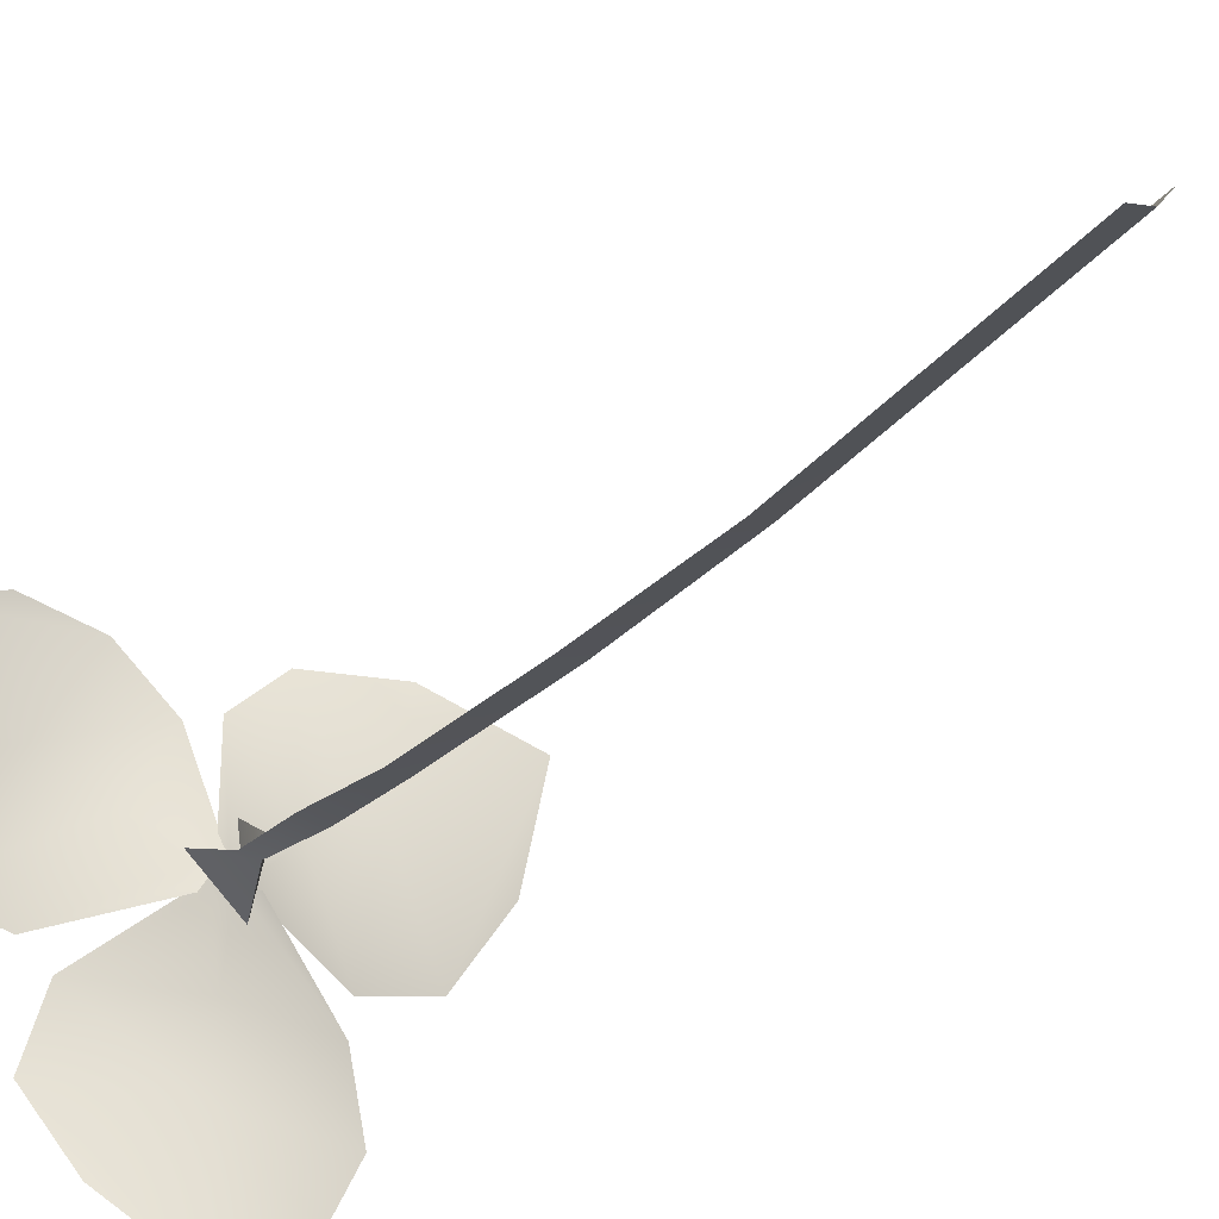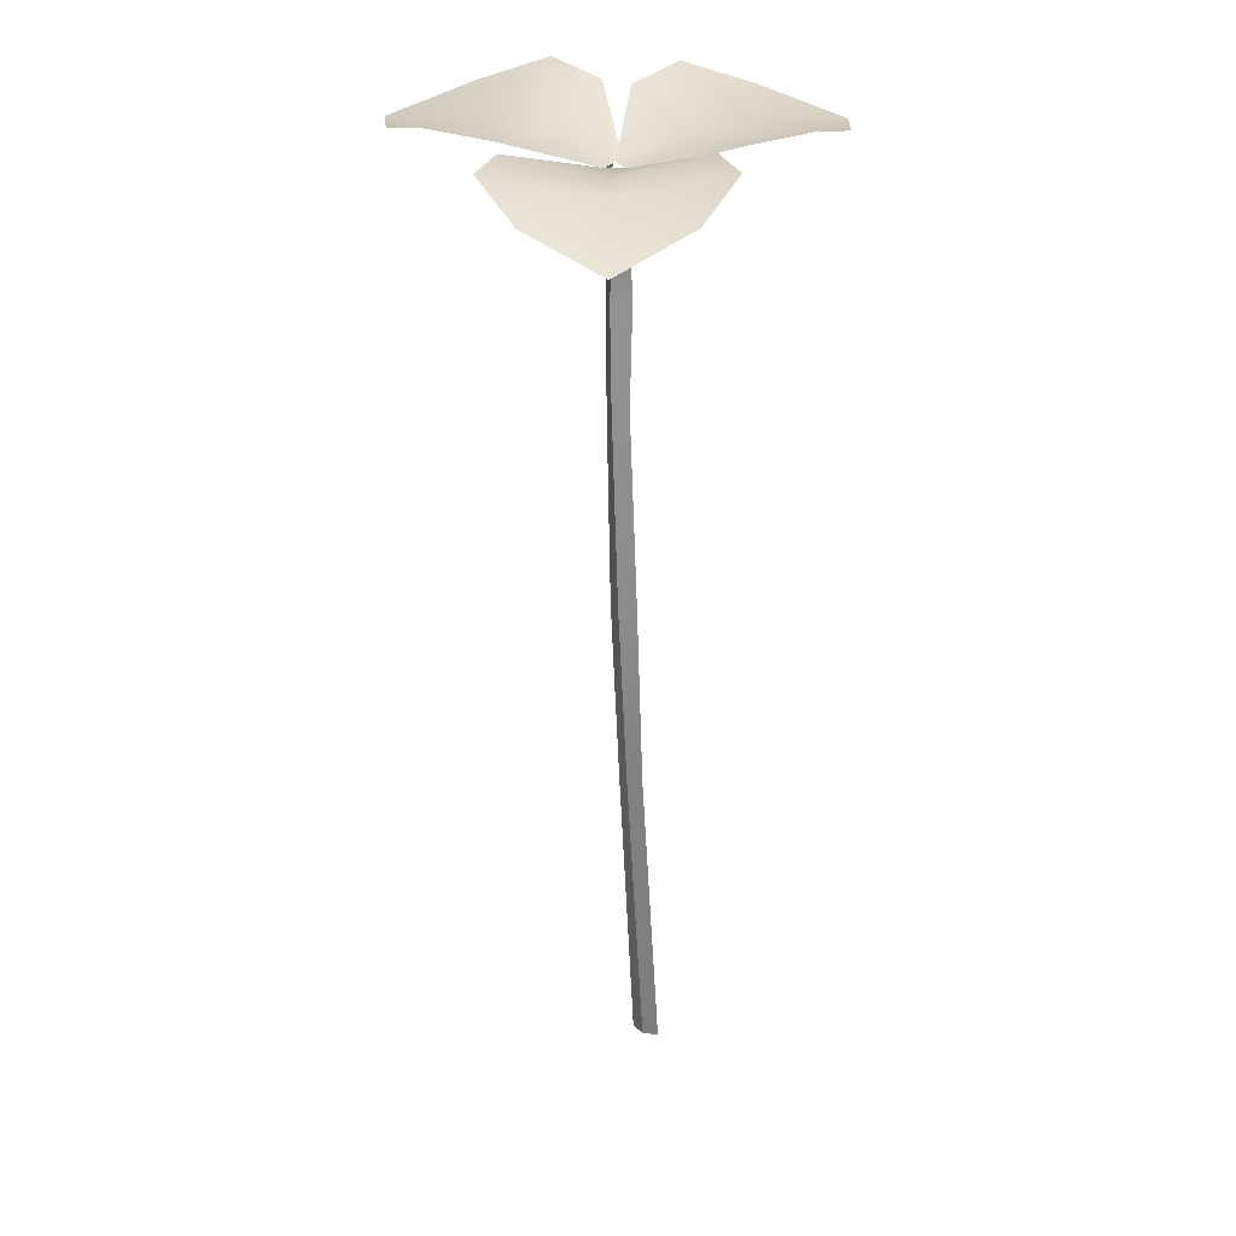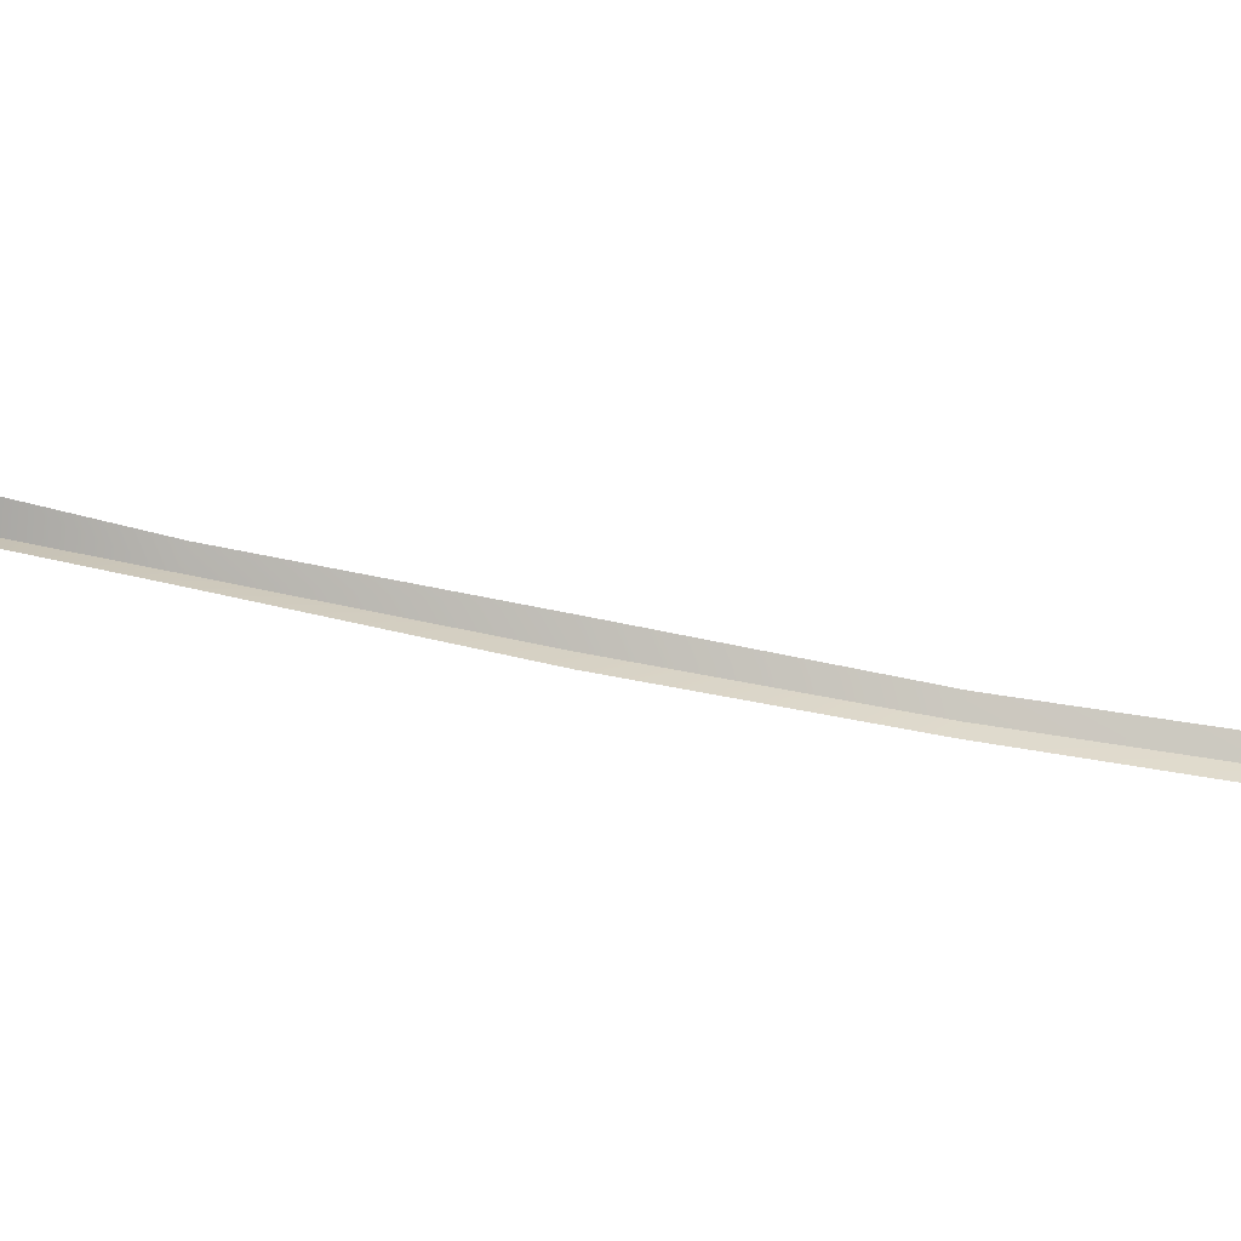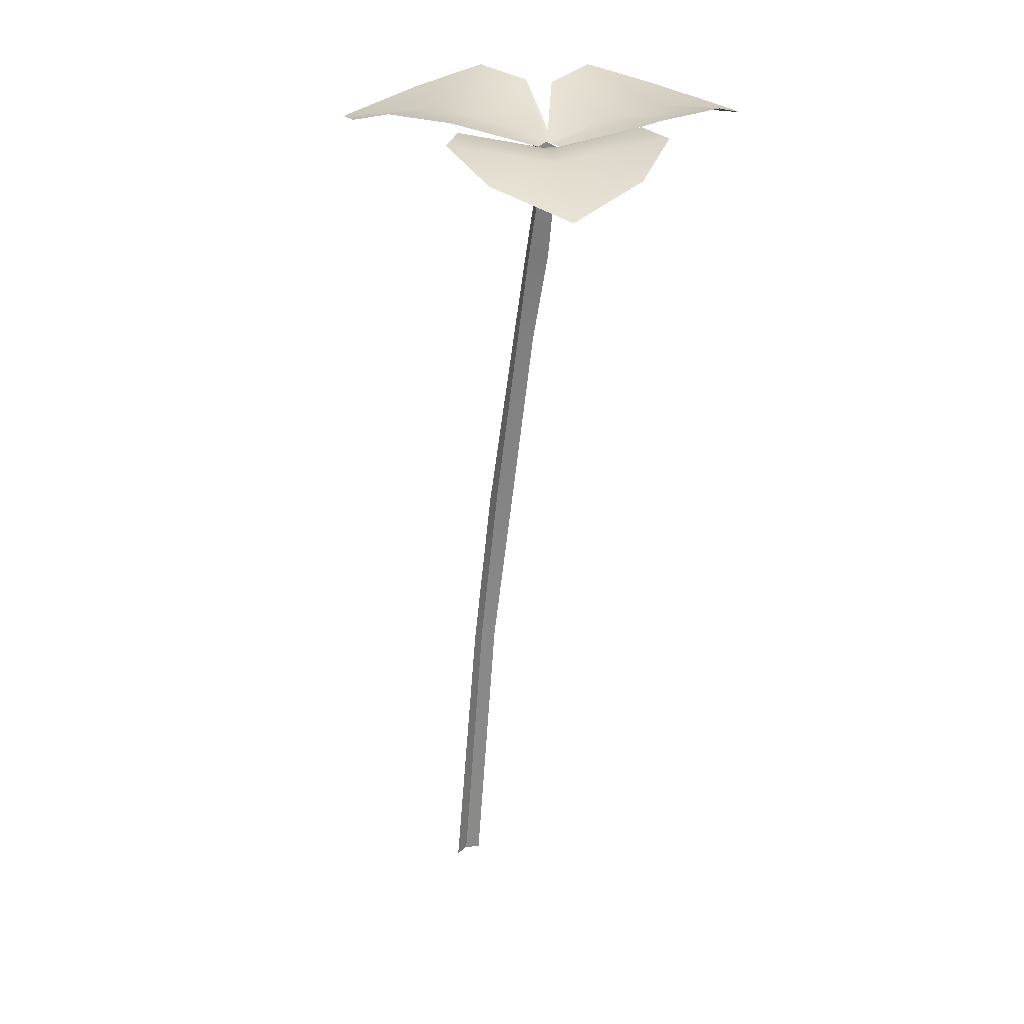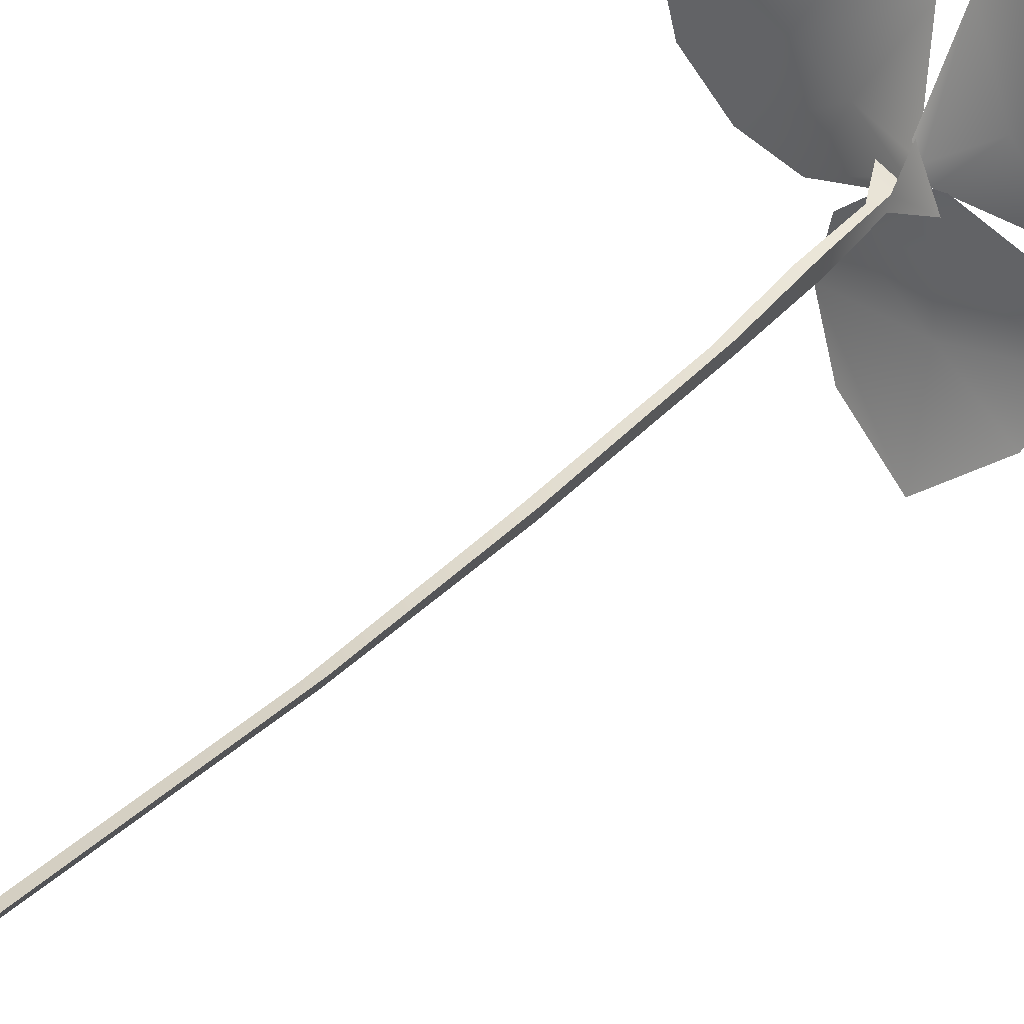
<metadata>
{"format":"obj","ext":"obj","renderer":"f3d","projection":"perspective","resolution":1024,"background":"white","views":[{"elev":-28.8,"azim":-30.0,"up":"+Z"},{"elev":32.0,"azim":179.5,"up":"+Y"},{"elev":24.0,"azim":-79.7,"up":"+Z"},{"elev":27.7,"azim":-65.5,"up":"+Y"},{"elev":32.2,"azim":36.9,"up":"+Z"}]}
</metadata>
<code>
g default
v -12.05 -0.000617 -2.989
v -12.03 1.075 -2.87
v -11.98 1.087 -2.909
v -11.99 1.071 -2.84
v -12.03 -0.000507 -2.985
v -12.02 -0.002893 -2.97
v -11.99 1.03 -2.869
v -11.99 1.033 -2.887
v -12.01 1.031 -2.885
v -11.99 0.9351 -2.879
v -11.99 0.9359 -2.903
v -12.01 0.9371 -2.898
v -12.01 0.8209 -2.916
v -11.99 0.8254 -2.917
v -11.99 0.8191 -2.899
v -12.02 0.588 -2.946
v -12 0.5909 -2.945
v -11.99 0.5858 -2.926
v -12.03 0.3685 -2.967
v -12.01 0.3695 -2.965
v -12 0.3665 -2.95
v -11.98 1.082 -2.883
v -11.99 1.082 -2.866
v -12 1.082 -2.848
v -11.88 1.125 -2.924
v -11.93 1.101 -2.829
v -11.98 1.125 -2.735
v -11.8 1.133 -2.904
v -11.87 1.108 -2.792
v -11.93 1.133 -2.681
v -11.76 1.106 -2.832
v -11.75 1.082 -2.726
v -11.85 1.106 -2.682
v -12 1.081 -2.862
v -12.01 1.081 -2.879
v -12.02 1.081 -2.896
v -12.01 1.124 -2.748
v -12.07 1.1 -2.842
v -12.13 1.124 -2.935
v -12.07 1.132 -2.693
v -12.13 1.107 -2.804
v -12.2 1.132 -2.914
v -12.15 1.105 -2.693
v -12.25 1.081 -2.735
v -12.24 1.105 -2.841
v -12.01 1.082 -2.883
v -11.99 1.082 -2.883
v -11.97 1.082 -2.883
v -12.1 1.125 -2.957
v -11.99 1.101 -2.957
v -11.88 1.125 -2.957
v -12.12 1.133 -3.031
v -11.99 1.108 -3.031
v -11.86 1.133 -3.031
v -12.07 1.106 -3.104
v -11.99 1.082 -3.166
v -11.9 1.106 -3.104
g Luckycharm_Low
f 3 4 7 8
f 8 9 2 3
f 8 7 10 11
f 12 9 8 11
f 20 21 6 5
f 5 1 19 20
f 14 13 12 11
f 10 15 14 11
f 17 16 13 14
f 14 15 18 17
f 20 19 16 17
f 17 18 21 20
f 22 23 26 25
f 23 24 27 26
f 25 26 29 28
f 26 27 30 29
f 28 29 32 31
f 29 30 33 32
f 34 35 38 37
f 35 36 39 38
f 37 38 41 40
f 38 39 42 41
f 40 41 44 43
f 41 42 45 44
f 46 47 50 49
f 47 48 51 50
f 49 50 53 52
f 50 51 54 53
f 52 53 56 55
f 53 54 57 56

</code>
